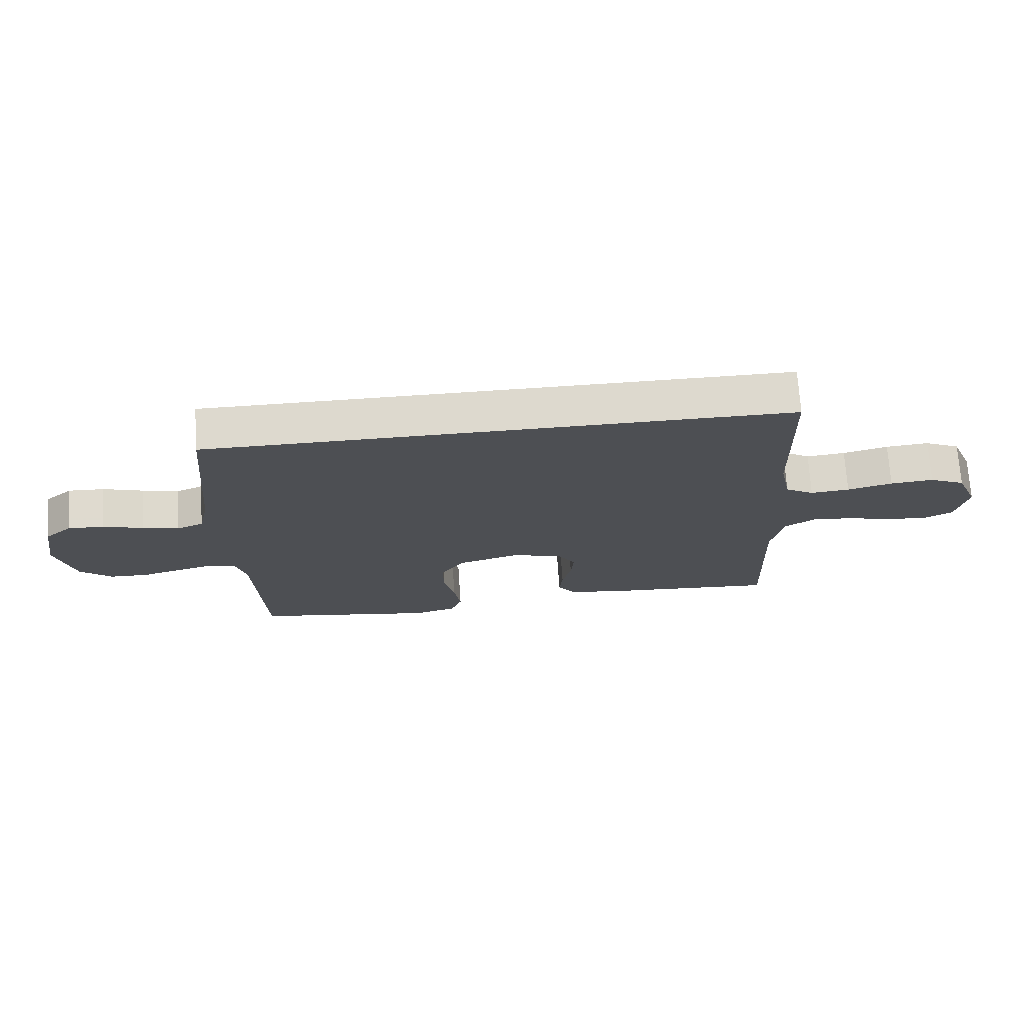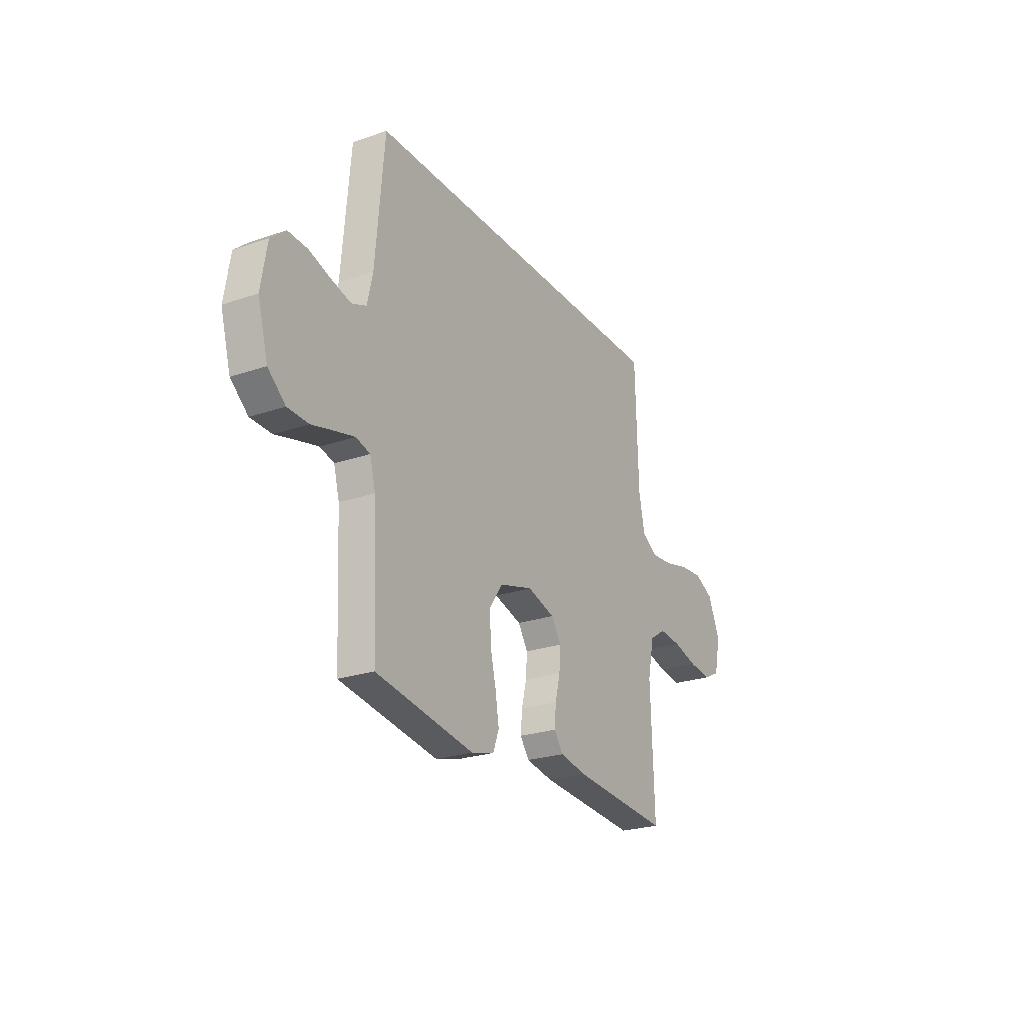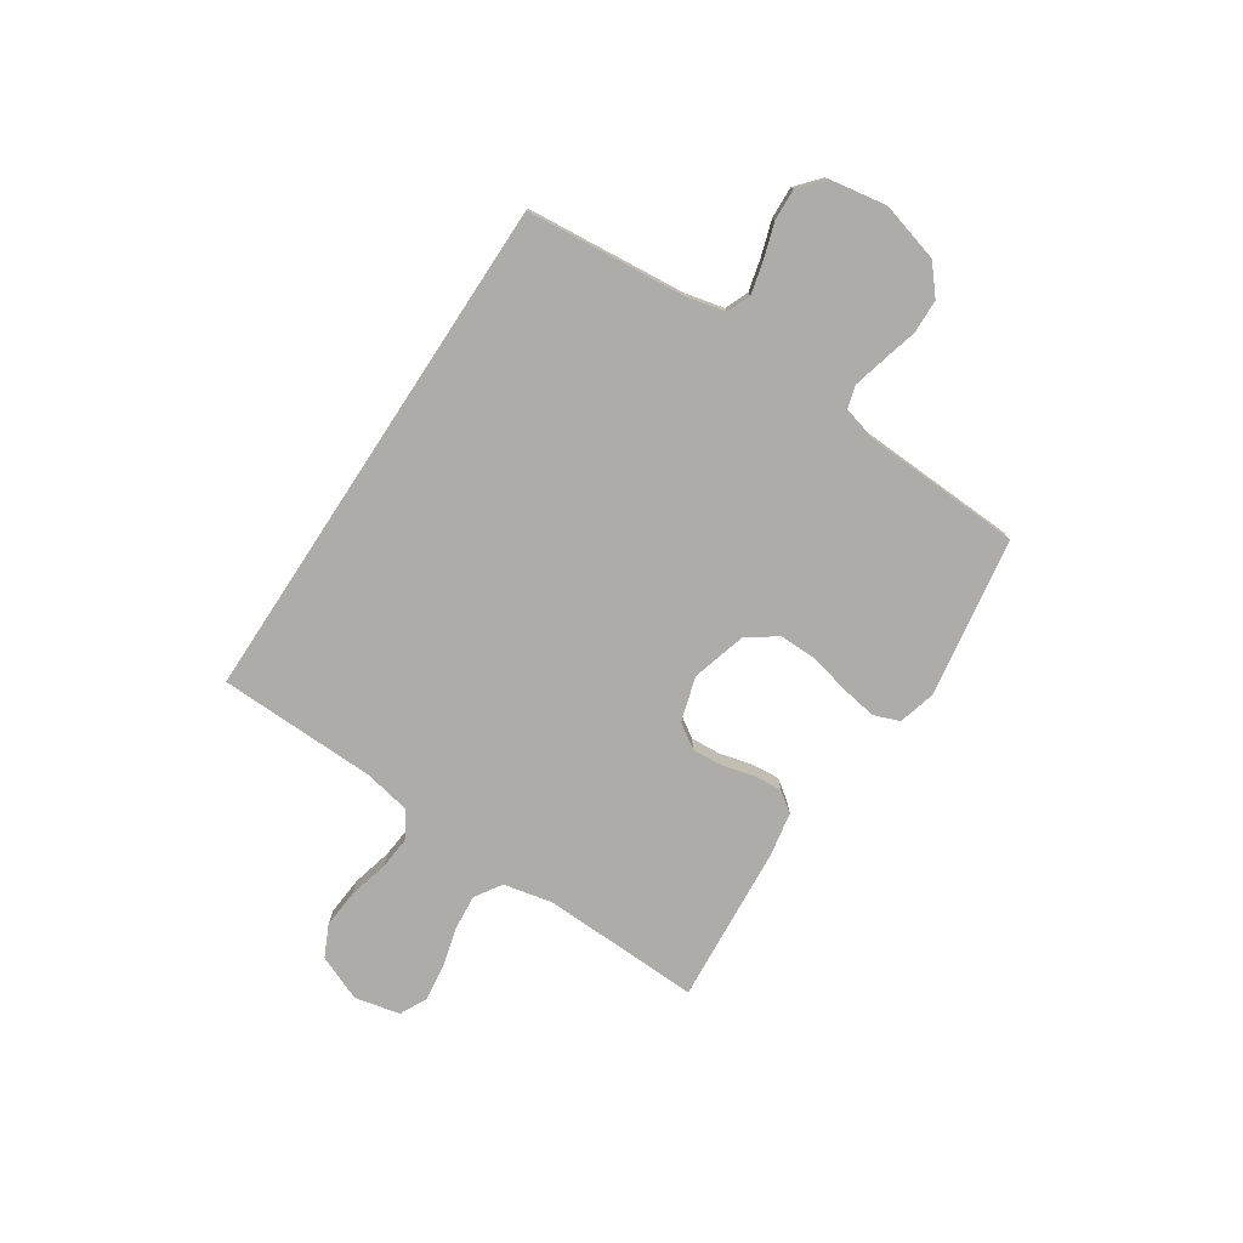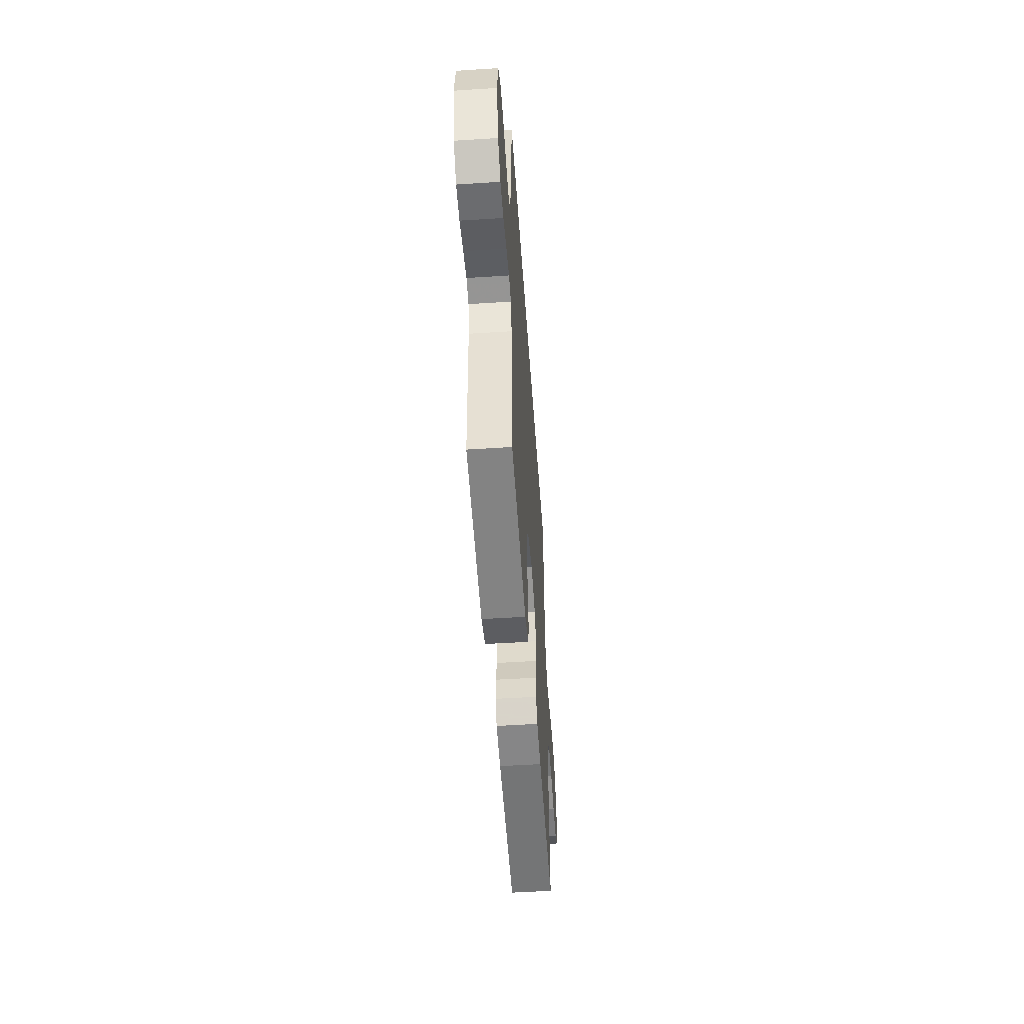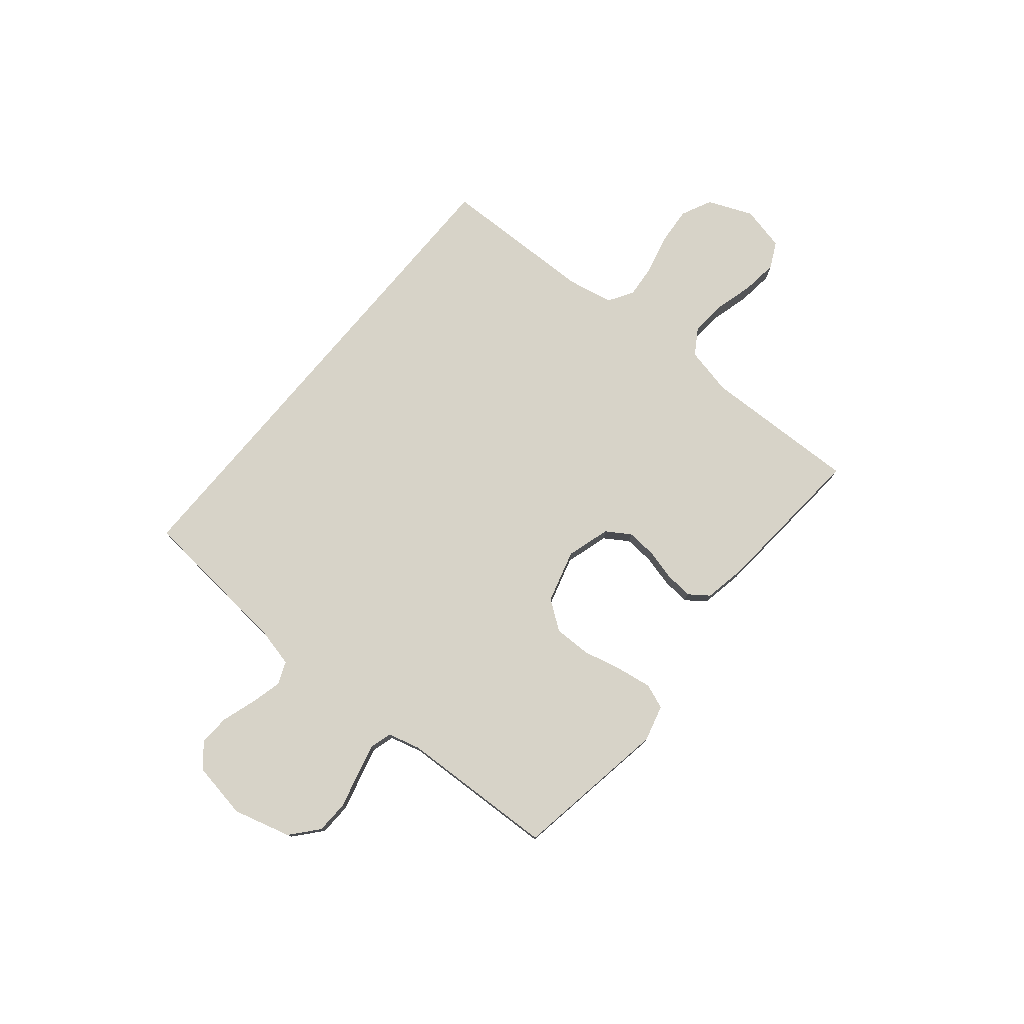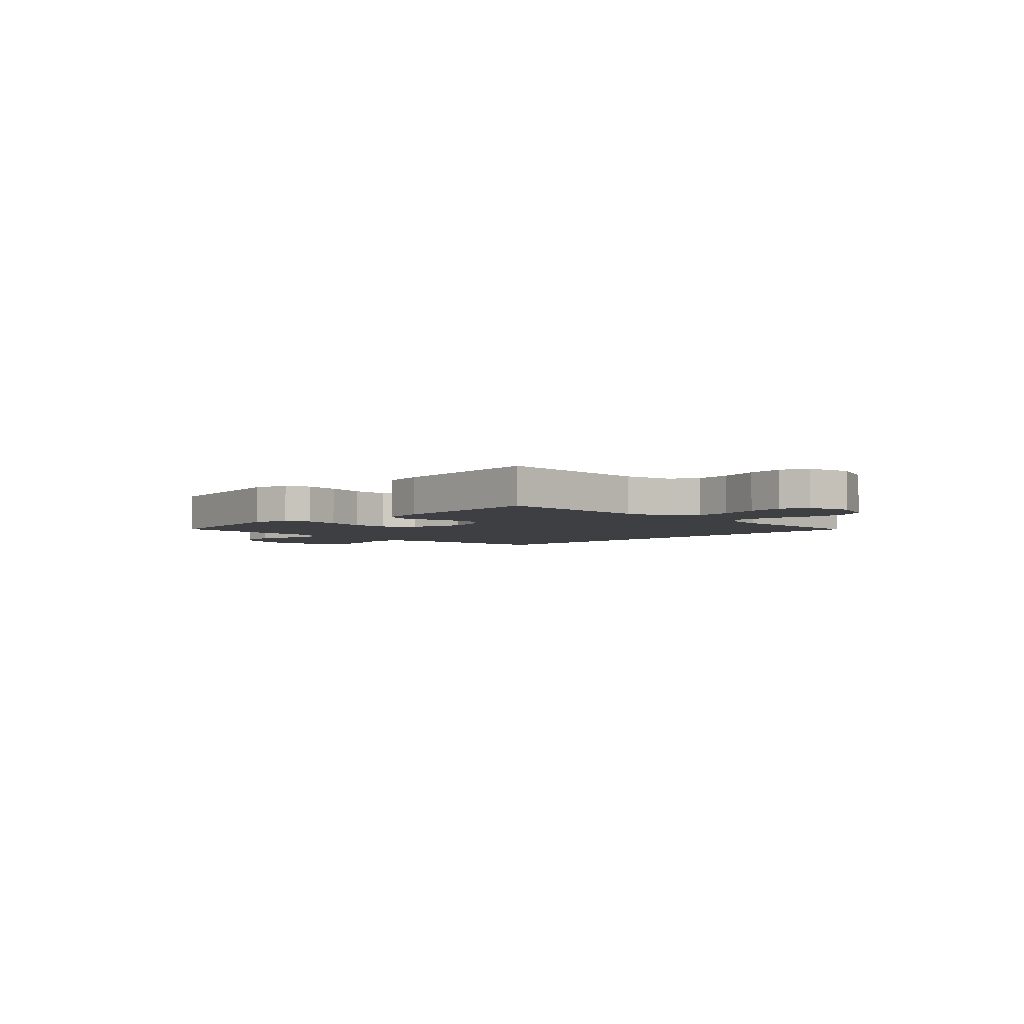
<metadata>
{"format":"obj","ext":"obj","renderer":"f3d","projection":"perspective","resolution":1024,"background":"white","views":[{"elev":71.7,"azim":176.2,"up":"+Z"},{"elev":-24.4,"azim":119.5,"up":"+Z"},{"elev":-76.7,"azim":56.7,"up":"+Y"},{"elev":-52.0,"azim":94.0,"up":"+Z"},{"elev":77.1,"azim":129.9,"up":"+Y"},{"elev":-3.8,"azim":-134.1,"up":"+Y"}]}
</metadata>
<code>
v -0.5 0.07 -0.5
v -0.49 0.07 -0.2
v -0.51 0.07 -0.108
v -0.56 0.07 -0.076
v -0.628 0.07 -0.082
v -0.703 0.07 -0.102
v -0.772 0.07 -0.11
v -0.822 0.07 -0.085
v -0.841 0.07 0
v -0.805 0.07 0.086
v -0.746 0.07 0.114
v -0.674 0.07 0.108
v -0.599 0.07 0.089
v -0.534 0.07 0.083
v -0.486 0.07 0.112
v -0.468 0.07 0.2
v -0.46 0.07 0.5
v 0.512 0.07 0.5
v 0.539 0.07 0.2
v 0.556 0.07 0.126
v 0.6 0.07 0.108
v 0.66 0.07 0.123
v 0.726 0.07 0.144
v 0.786 0.07 0.147
v 0.831 0.07 0.108
v 0.849 0.07 0
v 0.818 0.07 -0.111
v 0.765 0.07 -0.156
v 0.701 0.07 -0.158
v 0.634 0.07 -0.14
v 0.574 0.07 -0.125
v 0.531 0.07 -0.137
v 0.514 0.07 -0.2
v 0.5 0.07 -0.5
v 0.2 0.07 -0.548
v 0.13 0.07 -0.529
v 0.112 0.07 -0.481
v 0.123 0.07 -0.413
v 0.141 0.07 -0.338
v 0.142 0.07 -0.267
v 0.102 0.07 -0.211
v 0 0.07 -0.182
v -0.084 0.07 -0.207
v -0.114 0.07 -0.253
v -0.11 0.07 -0.31
v -0.095 0.07 -0.37
v -0.09 0.07 -0.424
v -0.118 0.07 -0.462
v -0.2 0.07 -0.477
v -0.5 0 -0.5
v -0.49 0 -0.2
v -0.51 0 -0.108
v -0.56 0 -0.076
v -0.628 0 -0.082
v -0.703 0 -0.102
v -0.772 0 -0.11
v -0.822 0 -0.085
v -0.841 0 0
v -0.805 0 0.086
v -0.746 0 0.114
v -0.674 0 0.108
v -0.599 0 0.089
v -0.534 0 0.083
v -0.486 0 0.112
v -0.468 0 0.2
v -0.46 0 0.5
v 0.512 0 0.5
v 0.539 0 0.2
v 0.556 0 0.126
v 0.6 0 0.108
v 0.66 0 0.123
v 0.726 0 0.144
v 0.786 0 0.147
v 0.831 0 0.108
v 0.849 0 0
v 0.818 0 -0.111
v 0.765 0 -0.156
v 0.701 0 -0.158
v 0.634 0 -0.14
v 0.574 0 -0.125
v 0.531 0 -0.137
v 0.514 0 -0.2
v 0.5 0 -0.5
v 0.2 0 -0.548
v 0.13 0 -0.529
v 0.112 0 -0.481
v 0.123 0 -0.413
v 0.141 0 -0.338
v 0.142 0 -0.267
v 0.102 0 -0.211
v 0 0 -0.182
v -0.084 0 -0.207
v -0.114 0 -0.253
v -0.11 0 -0.31
v -0.095 0 -0.37
v -0.09 0 -0.424
v -0.118 0 -0.462
v -0.2 0 -0.477
f 48 49 1 2
f 45 46 47 48
f 44 45 48 2
f 43 44 2 3
f 42 43 3 4
f 36 37 38 39
f 34 35 36 39
f 33 34 39 40
f 32 33 40 41
f 27 28 29 30
f 27 30 31
f 26 27 31
f 22 23 24 25
f 21 22 25 26
f 20 21 26 31
f 16 17 18 19
f 15 16 19 20
f 14 15 20 31
f 10 11 12 13
f 5 6 7 8
f 4 5 8 9
f 42 4 9 10
f 31 32 41 42
f 14 31 42
f 10 13 14 42
f 51 50 98 97
f 97 96 95 94
f 51 97 94 93
f 52 51 93 92
f 53 52 92 91
f 88 87 86 85
f 88 85 84 83
f 89 88 83 82
f 90 89 82 81
f 79 78 77 76
f 80 79 76
f 80 76 75
f 74 73 72 71
f 75 74 71 70
f 80 75 70 69
f 68 67 66 65
f 69 68 65 64
f 80 69 64 63
f 62 61 60 59
f 57 56 55 54
f 58 57 54 53
f 59 58 53 91
f 91 90 81 80
f 91 80 63
f 91 63 62 59
f 1 50 51 2
f 2 51 52 3
f 3 52 53 4
f 4 53 54 5
f 5 54 55 6
f 6 55 56 7
f 7 56 57 8
f 8 57 58 9
f 9 58 59 10
f 10 59 60 11
f 11 60 61 12
f 12 61 62 13
f 13 62 63 14
f 14 63 64 15
f 15 64 65 16
f 16 65 66 17
f 17 66 67 18
f 18 67 68 19
f 19 68 69 20
f 20 69 70 21
f 21 70 71 22
f 22 71 72 23
f 23 72 73 24
f 24 73 74 25
f 25 74 75 26
f 26 75 76 27
f 27 76 77 28
f 28 77 78 29
f 29 78 79 30
f 30 79 80 31
f 31 80 81 32
f 32 81 82 33
f 33 82 83 34
f 34 83 84 35
f 35 84 85 36
f 36 85 86 37
f 37 86 87 38
f 38 87 88 39
f 39 88 89 40
f 40 89 90 41
f 41 90 91 42
f 42 91 92 43
f 43 92 93 44
f 44 93 94 45
f 45 94 95 46
f 46 95 96 47
f 47 96 97 48
f 48 97 98 49
f 49 98 50 1

</code>
